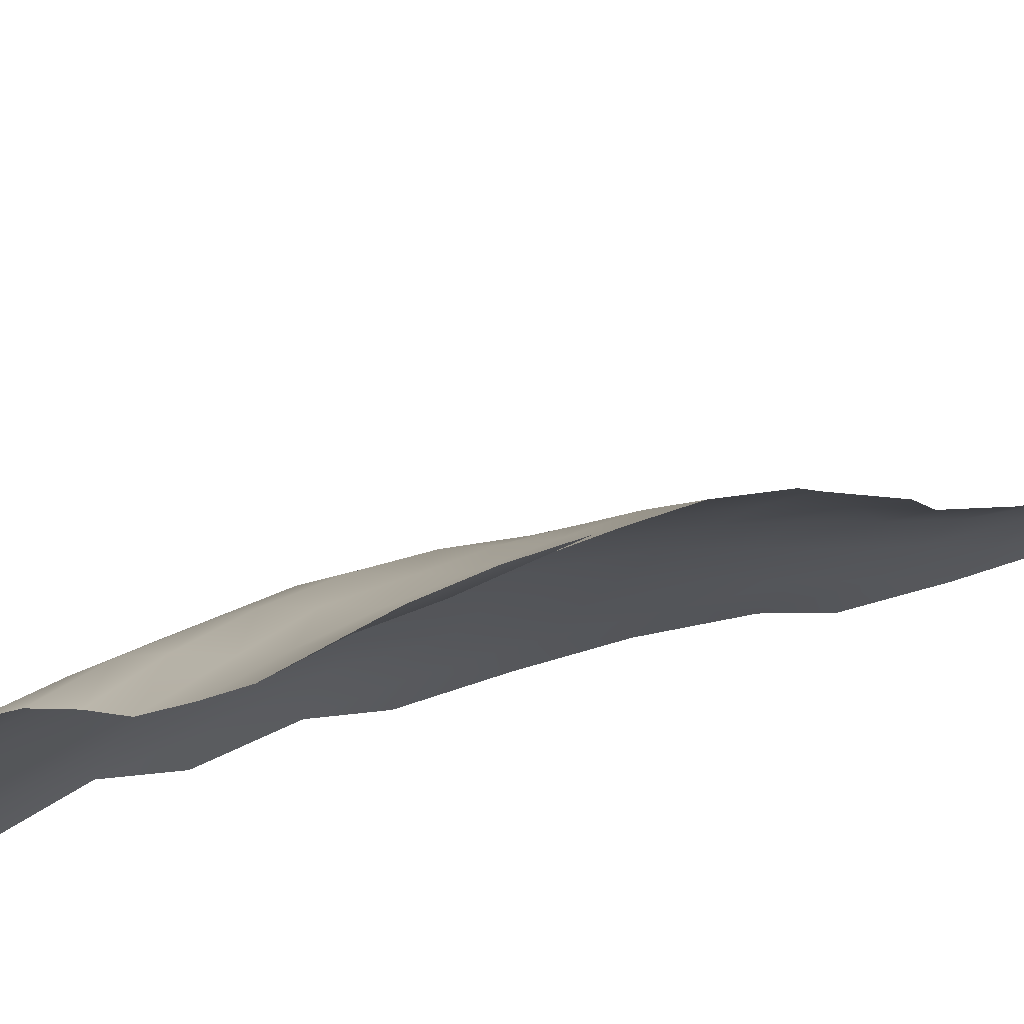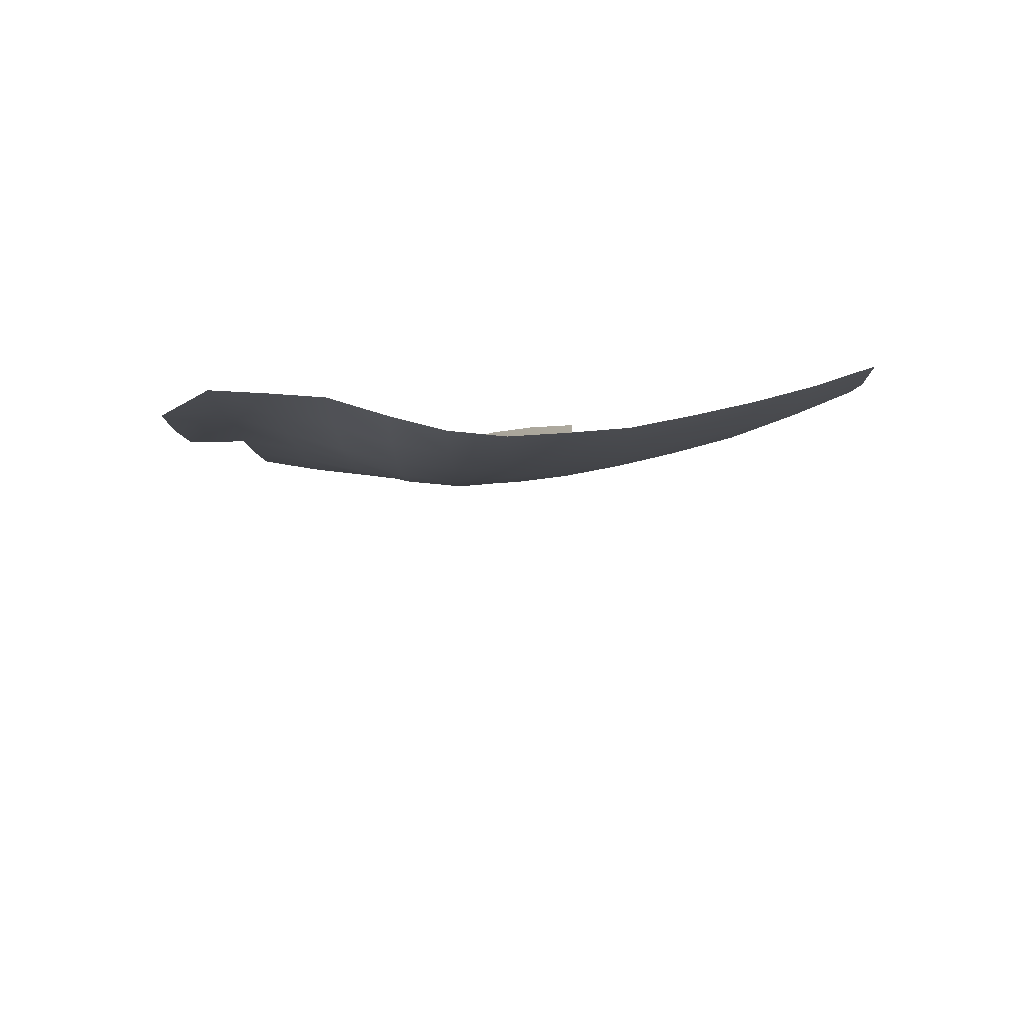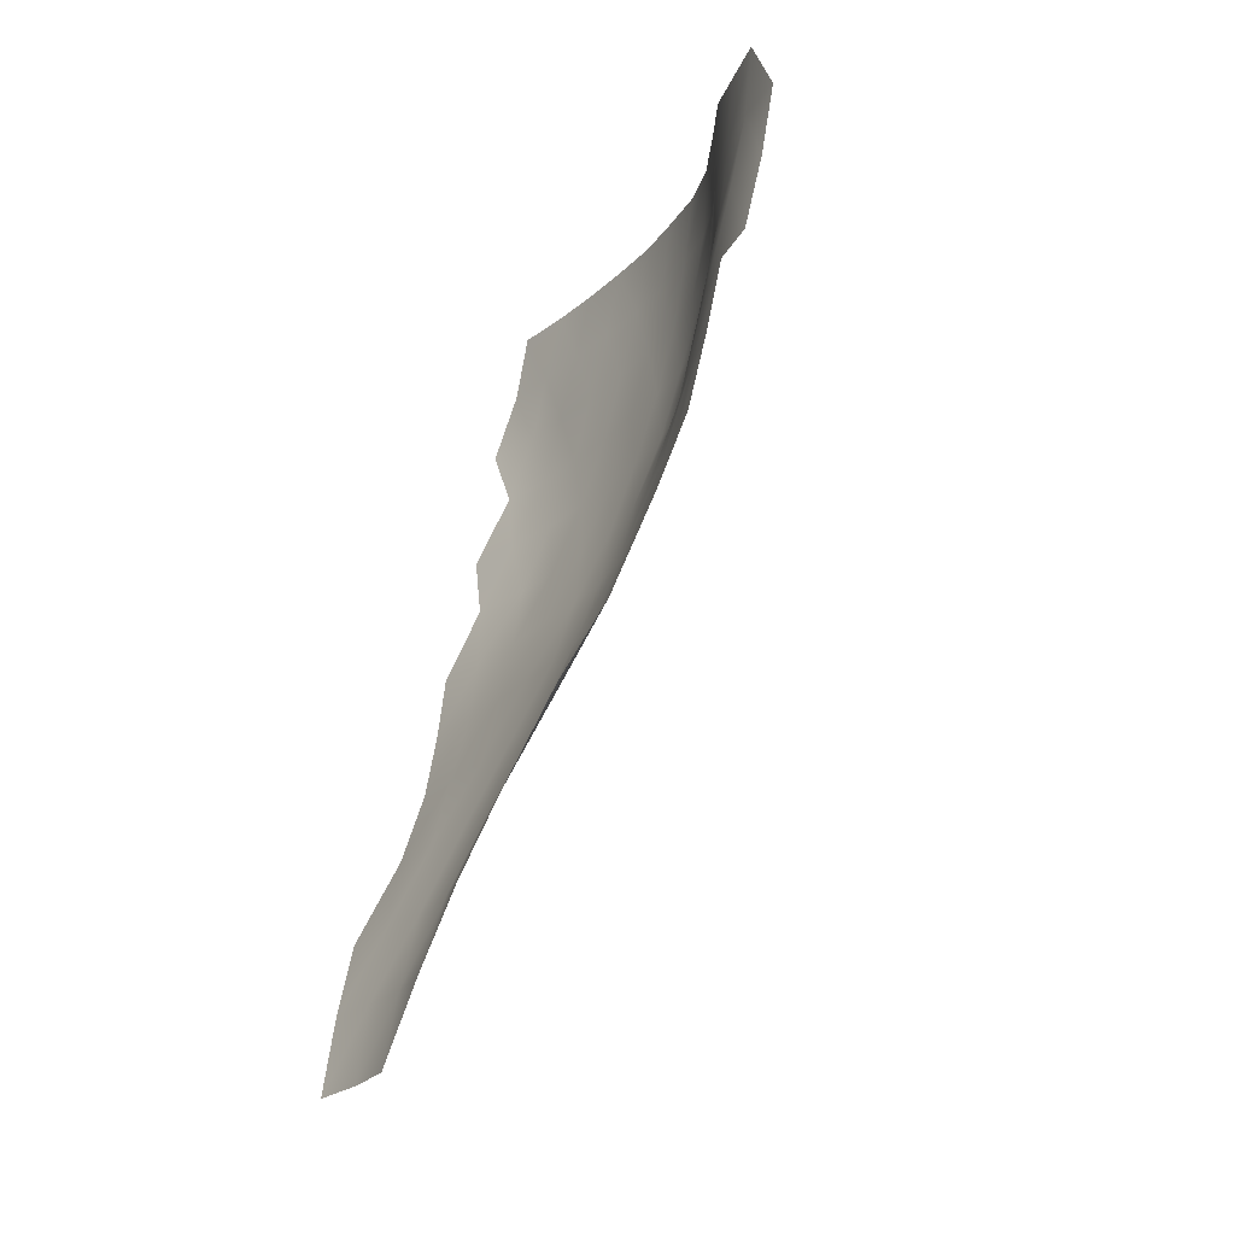
<metadata>
{"format":"obj","ext":"obj","renderer":"f3d","projection":"perspective","resolution":1024,"background":"white","views":[{"elev":33.0,"azim":-140.9,"up":"+Z"},{"elev":72.1,"azim":39.1,"up":"+Y"},{"elev":-21.1,"azim":-70.1,"up":"+Y"}]}
</metadata>
<code>
v 0.7388 0.2377 0.7149
v 0.726 0.2382 0.7317
v 0.7227 0.2107 0.7265
v 0.7053 0.1836 0.7362
v 0.6994 0.1557 0.7272
v 0.7179 0.1831 0.7193
v 0.59 0.1561 0.8152
v 0.5842 0.1275 0.8065
v 0.6017 0.128 0.7967
v 0.7514 0.2373 0.698
v 0.7388 0.2377 0.7149
v 0.7353 0.2103 0.7096
v 0.7396 0.1815 0.6799
v 0.7289 0.1819 0.6992
v 0.7222 0.1542 0.6895
v 0.7396 0.1815 0.6799
v 0.7462 0.2097 0.6905
v 0.7289 0.1819 0.6992
v 0.6244 0.1564 0.7947
v 0.6075 0.1565 0.8054
v 0.6191 0.1286 0.7867
v 0.6188 0.2925 0.8228
v 0.6025 0.2924 0.8346
v 0.6178 0.2655 0.8212
v 0.6196 0.01206 0.7155
v 0.632 0.01129 0.6983
v 0.6399 0.04043 0.71
v 0.6719 0.2662 0.7949
v 0.6545 0.293 0.8042
v 0.6544 0.266 0.8041
v 0.6719 0.2662 0.7949
v 0.673 0.2933 0.796
v 0.6545 0.293 0.8042
v 0.6899 0.2936 0.7851
v 0.673 0.2933 0.796
v 0.6882 0.2663 0.7825
v 0.6513 0.1282 0.763
v 0.6656 0.1287 0.7489
v 0.6729 0.1563 0.7592
v 0.635 0.07044 0.7386
v 0.6486 0.07007 0.7232
v 0.6565 0.0991 0.735
v 0.6278 0.09929 0.7637
v 0.6209 0.07116 0.7534
v 0.6427 0.09939 0.7502
v 0.6017 0.128 0.7967
v 0.5842 0.1275 0.8065
v 0.5954 0.09981 0.7873
v 0.5963 0.2112 0.8249
v 0.5983 0.2379 0.8279
v 0.5807 0.2108 0.8375
v 0.6315 0.2112 0.8055
v 0.6507 0.2116 0.7982
v 0.6347 0.2388 0.8103
v 0.71 0.2112 0.7434
v 0.7053 0.1836 0.7362
v 0.7227 0.2107 0.7265
v 0.6719 0.2662 0.7949
v 0.6544 0.266 0.8041
v 0.6699 0.2389 0.791
v 0.6012 0.2654 0.8324
v 0.6178 0.2655 0.8212
v 0.6025 0.2924 0.8346
v 0.6271 0.04136 0.7269
v 0.6131 0.04199 0.7418
v 0.6056 0.01264 0.7306
v 0.6209 0.07116 0.7534
v 0.6278 0.09929 0.7637
v 0.6044 0.07106 0.7647
v 0.7544 0.2643 0.702
v 0.7388 0.2377 0.7149
v 0.7514 0.2373 0.698
v 0.6114 -0.01688 0.7035
v 0.5982 -0.01681 0.7194
v 0.5916 -0.04556 0.7095
v 0.6676 0.2116 0.7874
v 0.6823 0.2117 0.7735
v 0.6858 0.2391 0.779
v 0.6578 0.1563 0.7726
v 0.6513 0.1282 0.763
v 0.6729 0.1563 0.7592
v 0.6278 0.09929 0.7637
v 0.6358 0.1286 0.7757
v 0.6122 0.09968 0.7764
v 0.6513 0.1282 0.763
v 0.6578 0.1563 0.7726
v 0.6358 0.1286 0.7757
v 0.6075 0.1565 0.8054
v 0.59 0.1561 0.8152
v 0.6017 0.128 0.7967
v 0.6916 0.1273 0.7159
v 0.6785 0.128 0.7324
v 0.6701 0.09879 0.7196
v 0.7662 0.2641 0.6845
v 0.7544 0.2643 0.702
v 0.7514 0.2373 0.698
v 0.7168 0.2661 0.7538
v 0.7135 0.2386 0.7487
v 0.7294 0.2656 0.7369
v 0.6882 0.2663 0.7825
v 0.6858 0.2391 0.779
v 0.703 0.2663 0.7688
v 0.6719 0.2662 0.7949
v 0.6699 0.2389 0.791
v 0.6858 0.2391 0.779
v 0.6785 0.128 0.7324
v 0.6994 0.1557 0.7272
v 0.6861 0.1565 0.7436
v 0.6785 0.128 0.7324
v 0.6916 0.1273 0.7159
v 0.6994 0.1557 0.7272
v 0.6012 0.2654 0.8324
v 0.584 0.2383 0.8426
v 0.5983 0.2379 0.8279
v 0.6676 0.2116 0.7874
v 0.6635 0.1844 0.7812
v 0.6823 0.2117 0.7735
v 0.6507 0.2116 0.7982
v 0.6315 0.2112 0.8055
v 0.6469 0.1844 0.7923
v 0.6271 0.04136 0.7269
v 0.6399 0.04043 0.71
v 0.6486 0.07007 0.7232
v 0.6271 0.04136 0.7269
v 0.6196 0.01206 0.7155
v 0.6399 0.04043 0.71
v 0.6044 0.07106 0.7647
v 0.6131 0.04199 0.7418
v 0.6209 0.07116 0.7534
v 0.675 0.06886 0.6908
v 0.6616 0.06906 0.7064
v 0.6527 0.03949 0.6931
v 0.675 0.06886 0.6908
v 0.6955 0.09703 0.6855
v 0.6831 0.09772 0.7028
v 0.7662 0.2641 0.6845
v 0.7514 0.2373 0.698
v 0.7618 0.2363 0.6775
v 0.7514 0.2373 0.698
v 0.7462 0.2097 0.6905
v 0.7618 0.2363 0.6775
v 0.7514 0.2373 0.698
v 0.7353 0.2103 0.7096
v 0.7462 0.2097 0.6905
v 0.6196 0.01206 0.7155
v 0.6114 -0.01688 0.7035
v 0.632 0.01129 0.6983
v 0.6196 0.01206 0.7155
v 0.5982 -0.01681 0.7194
v 0.6114 -0.01688 0.7035
v 0.7035 0.126 0.6973
v 0.7152 0.1257 0.6795
v 0.7222 0.1542 0.6895
v 0.7053 0.1836 0.7362
v 0.6861 0.1565 0.7436
v 0.6994 0.1557 0.7272
v 0.678 0.1839 0.7668
v 0.6578 0.1563 0.7726
v 0.6729 0.1563 0.7592
v 0.6921 0.1843 0.7525
v 0.7053 0.1836 0.7362
v 0.71 0.2112 0.7434
v 0.6921 0.1843 0.7525
v 0.6861 0.1565 0.7436
v 0.7053 0.1836 0.7362
v 0.7 0.2388 0.7641
v 0.7135 0.2386 0.7487
v 0.7168 0.2661 0.7538
v 0.7 0.2388 0.7641
v 0.6823 0.2117 0.7735
v 0.6963 0.2114 0.7586
v 0.6286 0.1843 0.801
v 0.6469 0.1844 0.7923
v 0.6315 0.2112 0.8055
v 0.7294 0.2656 0.7369
v 0.745 0.2922 0.7241
v 0.7322 0.2927 0.7409
v 0.742 0.2652 0.72
v 0.7544 0.2643 0.702
v 0.7572 0.2918 0.7068
v 0.7353 0.2103 0.7096
v 0.7289 0.1819 0.6992
v 0.7462 0.2097 0.6905
v 0.7227 0.2107 0.7265
v 0.7053 0.1836 0.7362
v 0.7179 0.1831 0.7193
v 0.6955 0.09703 0.6855
v 0.7035 0.126 0.6973
v 0.6831 0.09772 0.7028
v 0.6955 0.09703 0.6855
v 0.7152 0.1257 0.6795
v 0.7035 0.126 0.6973
v 0.6178 0.2655 0.8212
v 0.6351 0.2655 0.8115
v 0.6188 0.2925 0.8228
v 0.6159 0.2382 0.8182
v 0.6315 0.2112 0.8055
v 0.6347 0.2388 0.8103
v 0.6513 0.1282 0.763
v 0.6278 0.09929 0.7637
v 0.6427 0.09939 0.7502
v 0.6513 0.1282 0.763
v 0.6358 0.1286 0.7757
v 0.6278 0.09929 0.7637
v 0.5933 0.1835 0.8204
v 0.6107 0.184 0.8102
v 0.5963 0.2112 0.8249
v 0.5933 0.1835 0.8204
v 0.59 0.1561 0.8152
v 0.6075 0.1565 0.8054
v 0.6414 0.1562 0.7841
v 0.6469 0.1844 0.7923
v 0.6286 0.1843 0.801
v 0.6578 0.1563 0.7726
v 0.678 0.1839 0.7668
v 0.6635 0.1844 0.7812
v 0.703 0.2663 0.7688
v 0.7046 0.2933 0.7713
v 0.6882 0.2663 0.7825
v 0.7168 0.2661 0.7538
v 0.7294 0.2656 0.7369
v 0.7322 0.2927 0.7409
v 0.7121 0.1552 0.7103
v 0.6994 0.1557 0.7272
v 0.6916 0.1273 0.7159
v 0.7121 0.1552 0.7103
v 0.7179 0.1831 0.7193
v 0.6994 0.1557 0.7272
v 0.6785 0.128 0.7324
v 0.6565 0.0991 0.735
v 0.6701 0.09879 0.7196
v 0.6656 0.1287 0.7489
v 0.6513 0.1282 0.763
v 0.6427 0.09939 0.7502
v 0.7686 0.2912 0.6881
v 0.7544 0.2643 0.702
v 0.7662 0.2641 0.6845
v 0.7686 0.2912 0.6881
v 0.7572 0.2918 0.7068
v 0.7544 0.2643 0.702
v 0.6044 0.07106 0.7647
v 0.6278 0.09929 0.7637
v 0.6122 0.09968 0.7764
v 0.5775 -0.04498 0.7245
v 0.5916 -0.04556 0.7095
v 0.5982 -0.01681 0.7194
v 0.726 0.2382 0.7317
v 0.71 0.2112 0.7434
v 0.7227 0.2107 0.7265
v 0.7135 0.2386 0.7487
v 0.7 0.2388 0.7641
v 0.6963 0.2114 0.7586
v 0.7046 0.2933 0.7713
v 0.703 0.2663 0.7688
v 0.7191 0.2933 0.7573
v 0.678 0.1839 0.7668
v 0.6823 0.2117 0.7735
v 0.6635 0.1844 0.7812
v 0.678 0.1839 0.7668
v 0.6963 0.2114 0.7586
v 0.6823 0.2117 0.7735
v 0.6831 0.09772 0.7028
v 0.6616 0.06906 0.7064
v 0.675 0.06886 0.6908
v 0.6701 0.09879 0.7196
v 0.6565 0.0991 0.735
v 0.6486 0.07007 0.7232
v 0.635 0.07044 0.7386
v 0.6271 0.04136 0.7269
v 0.6486 0.07007 0.7232
v 0.635 0.07044 0.7386
v 0.6131 0.04199 0.7418
v 0.6271 0.04136 0.7269
v 0.6196 0.01206 0.7155
v 0.6056 0.01264 0.7306
v 0.5982 -0.01681 0.7194
v 0.6196 0.01206 0.7155
v 0.6271 0.04136 0.7269
v 0.6056 0.01264 0.7306
v 0.6159 0.2382 0.8182
v 0.6178 0.2655 0.8212
v 0.6012 0.2654 0.8324
v 0.6159 0.2382 0.8182
v 0.6347 0.2388 0.8103
v 0.6178 0.2655 0.8212
v 0.742 0.2652 0.72
v 0.7388 0.2377 0.7149
v 0.7544 0.2643 0.702
v 0.742 0.2652 0.72
v 0.726 0.2382 0.7317
v 0.7388 0.2377 0.7149
v 0.6191 0.1286 0.7867
v 0.6358 0.1286 0.7757
v 0.6244 0.1564 0.7947
v 0.6191 0.1286 0.7867
v 0.6122 0.09968 0.7764
v 0.6358 0.1286 0.7757
v 0.6507 0.2116 0.7982
v 0.6532 0.2389 0.8021
v 0.6347 0.2388 0.8103
v 0.6676 0.2116 0.7874
v 0.6858 0.2391 0.779
v 0.6699 0.2389 0.791
v 0.6414 0.1562 0.7841
v 0.6578 0.1563 0.7726
v 0.6469 0.1844 0.7923
v 0.6414 0.1562 0.7841
v 0.6358 0.1286 0.7757
v 0.6578 0.1563 0.7726
v 0.5807 0.2108 0.8375
v 0.5983 0.2379 0.8279
v 0.584 0.2383 0.8426
v 0.5954 0.09981 0.7873
v 0.6122 0.09968 0.7764
v 0.6017 0.128 0.7967
v 0.5954 0.09981 0.7873
v 0.6044 0.07106 0.7647
v 0.6122 0.09968 0.7764
v 0.6347 0.2388 0.8103
v 0.6351 0.2655 0.8115
v 0.6178 0.2655 0.8212
v 0.6347 0.2388 0.8103
v 0.6532 0.2389 0.8021
v 0.6351 0.2655 0.8115
v 0.7227 0.2107 0.7265
v 0.7353 0.2103 0.7096
v 0.7388 0.2377 0.7149
v 0.7227 0.2107 0.7265
v 0.7179 0.1831 0.7193
v 0.7353 0.2103 0.7096
v 0.5829 -0.01648 0.7325
v 0.5982 -0.01681 0.7194
v 0.6056 0.01264 0.7306
v 0.5829 -0.01648 0.7325
v 0.5775 -0.04498 0.7245
v 0.5982 -0.01681 0.7194
v 0.6075 0.1565 0.8054
v 0.6107 0.184 0.8102
v 0.5933 0.1835 0.8204
v 0.6075 0.1565 0.8054
v 0.6244 0.1564 0.7947
v 0.6107 0.184 0.8102
v 0.6134 0.2111 0.8144
v 0.6315 0.2112 0.8055
v 0.6159 0.2382 0.8182
v 0.6134 0.2111 0.8144
v 0.6286 0.1843 0.801
v 0.6315 0.2112 0.8055
v 0.5916 -0.04556 0.7095
v 0.6039 -0.04627 0.6922
v 0.6114 -0.01688 0.7035
v 0.6114 -0.01688 0.7035
v 0.6237 -0.01754 0.6863
v 0.632 0.01129 0.6983
v 0.6114 -0.01688 0.7035
v 0.6039 -0.04627 0.6922
v 0.6237 -0.01754 0.6863
v 0.632 0.01129 0.6983
v 0.6446 0.01051 0.6812
v 0.6527 0.03949 0.6931
v 0.632 0.01129 0.6983
v 0.6237 -0.01754 0.6863
v 0.6446 0.01051 0.6812
v 0.6399 0.04043 0.71
v 0.6527 0.03949 0.6931
v 0.6616 0.06906 0.7064
v 0.6399 0.04043 0.71
v 0.632 0.01129 0.6983
v 0.6527 0.03949 0.6931
v 0.6486 0.07007 0.7232
v 0.6616 0.06906 0.7064
v 0.6701 0.09879 0.7196
v 0.6486 0.07007 0.7232
v 0.6399 0.04043 0.71
v 0.6616 0.06906 0.7064
v 0.6701 0.09879 0.7196
v 0.6831 0.09772 0.7028
v 0.6916 0.1273 0.7159
v 0.6701 0.09879 0.7196
v 0.6616 0.06906 0.7064
v 0.6831 0.09772 0.7028
v 0.6916 0.1273 0.7159
v 0.7035 0.126 0.6973
v 0.7121 0.1552 0.7103
v 0.6916 0.1273 0.7159
v 0.6831 0.09772 0.7028
v 0.7035 0.126 0.6973
v 0.7121 0.1552 0.7103
v 0.7222 0.1542 0.6895
v 0.7289 0.1819 0.6992
v 0.7121 0.1552 0.7103
v 0.7035 0.126 0.6973
v 0.7222 0.1542 0.6895
v 0.7179 0.1831 0.7193
v 0.7289 0.1819 0.6992
v 0.7353 0.2103 0.7096
v 0.7179 0.1831 0.7193
v 0.7121 0.1552 0.7103
v 0.7289 0.1819 0.6992
v 0.6858 0.2391 0.779
v 0.7 0.2388 0.7641
v 0.703 0.2663 0.7688
v 0.6858 0.2391 0.779
v 0.6823 0.2117 0.7735
v 0.7 0.2388 0.7641
v 0.6044 0.07106 0.7647
v 0.5867 0.0708 0.7739
v 0.5963 0.0421 0.7524
v 0.6044 0.07106 0.7647
v 0.5954 0.09981 0.7873
v 0.5867 0.0708 0.7739
v 0.6356 0.2955 0.8125
v 0.6544 0.266 0.8041
v 0.6545 0.293 0.8042
v 0.6719 0.2662 0.7949
v 0.6882 0.2663 0.7825
v 0.673 0.2933 0.796
v 0.6719 0.2662 0.7949
v 0.6858 0.2391 0.779
v 0.6882 0.2663 0.7825
v 0.589 0.0126 0.7417
v 0.6056 0.01264 0.7306
v 0.5963 0.0421 0.7524
v 0.589 0.0126 0.7417
v 0.5829 -0.01648 0.7325
v 0.6056 0.01264 0.7306
v 0.5963 0.0421 0.7524
v 0.6131 0.04199 0.7418
v 0.6044 0.07106 0.7647
v 0.5963 0.0421 0.7524
v 0.6056 0.01264 0.7306
v 0.6131 0.04199 0.7418
v 0.6017 0.128 0.7967
v 0.6191 0.1286 0.7867
v 0.6075 0.1565 0.8054
v 0.6017 0.128 0.7967
v 0.6122 0.09968 0.7764
v 0.6191 0.1286 0.7867
v 0.5864 0.2655 0.8463
v 0.6012 0.2654 0.8324
v 0.6025 0.2924 0.8346
v 0.5864 0.2655 0.8463
v 0.584 0.2383 0.8426
v 0.6012 0.2654 0.8324
v 0.6159 0.2382 0.8182
v 0.5983 0.2379 0.8279
v 0.6134 0.2111 0.8144
v 0.6159 0.2382 0.8182
v 0.6012 0.2654 0.8324
v 0.5983 0.2379 0.8279
v 0.6469 0.1844 0.7923
v 0.6635 0.1844 0.7812
v 0.6507 0.2116 0.7982
v 0.6469 0.1844 0.7923
v 0.6578 0.1563 0.7726
v 0.6635 0.1844 0.7812
v 0.6729 0.1563 0.7592
v 0.6861 0.1565 0.7436
v 0.6921 0.1843 0.7525
v 0.6729 0.1563 0.7592
v 0.6656 0.1287 0.7489
v 0.6861 0.1565 0.7436
v 0.6785 0.128 0.7324
v 0.6656 0.1287 0.7489
v 0.6565 0.0991 0.735
v 0.6785 0.128 0.7324
v 0.6861 0.1565 0.7436
v 0.6656 0.1287 0.7489
v 0.6565 0.0991 0.735
v 0.6427 0.09939 0.7502
v 0.635 0.07044 0.7386
v 0.6565 0.0991 0.735
v 0.6656 0.1287 0.7489
v 0.6427 0.09939 0.7502
v 0.6507 0.2116 0.7982
v 0.6676 0.2116 0.7874
v 0.6532 0.2389 0.8021
v 0.6507 0.2116 0.7982
v 0.6635 0.1844 0.7812
v 0.6676 0.2116 0.7874
v 0.635 0.07044 0.7386
v 0.6209 0.07116 0.7534
v 0.6131 0.04199 0.7418
v 0.635 0.07044 0.7386
v 0.6427 0.09939 0.7502
v 0.6209 0.07116 0.7534
v 0.703 0.2663 0.7688
v 0.7168 0.2661 0.7538
v 0.7191 0.2933 0.7573
v 0.703 0.2663 0.7688
v 0.7 0.2388 0.7641
v 0.7168 0.2661 0.7538
v 0.7191 0.2933 0.7573
v 0.7168 0.2661 0.7538
v 0.7322 0.2927 0.7409
v 0.678 0.1839 0.7668
v 0.6921 0.1843 0.7525
v 0.6963 0.2114 0.7586
v 0.678 0.1839 0.7668
v 0.6729 0.1563 0.7592
v 0.6921 0.1843 0.7525
v 0.6963 0.2114 0.7586
v 0.71 0.2112 0.7434
v 0.7135 0.2386 0.7487
v 0.6963 0.2114 0.7586
v 0.6921 0.1843 0.7525
v 0.71 0.2112 0.7434
v 0.7135 0.2386 0.7487
v 0.726 0.2382 0.7317
v 0.7294 0.2656 0.7369
v 0.7135 0.2386 0.7487
v 0.71 0.2112 0.7434
v 0.726 0.2382 0.7317
v 0.7294 0.2656 0.7369
v 0.742 0.2652 0.72
v 0.745 0.2922 0.7241
v 0.7294 0.2656 0.7369
v 0.726 0.2382 0.7317
v 0.742 0.2652 0.72
v 0.745 0.2922 0.7241
v 0.742 0.2652 0.72
v 0.7572 0.2918 0.7068
v 0.6414 0.1562 0.7841
v 0.6244 0.1564 0.7947
v 0.6358 0.1286 0.7757
v 0.6414 0.1562 0.7841
v 0.6286 0.1843 0.801
v 0.6244 0.1564 0.7947
v 0.6286 0.1843 0.801
v 0.6107 0.184 0.8102
v 0.6244 0.1564 0.7947
v 0.6286 0.1843 0.801
v 0.6134 0.2111 0.8144
v 0.6107 0.184 0.8102
v 0.7046 0.2933 0.7713
v 0.6899 0.2936 0.7851
v 0.6882 0.2663 0.7825
v 0.6134 0.2111 0.8144
v 0.5963 0.2112 0.8249
v 0.6107 0.184 0.8102
v 0.6134 0.2111 0.8144
v 0.5983 0.2379 0.8279
v 0.5963 0.2112 0.8249
v 0.6356 0.2955 0.8125
v 0.6188 0.2925 0.8228
v 0.6351 0.2655 0.8115
v 0.6351 0.2655 0.8115
v 0.6544 0.266 0.8041
v 0.6356 0.2955 0.8125
v 0.6351 0.2655 0.8115
v 0.6532 0.2389 0.8021
v 0.6544 0.266 0.8041
v 0.6532 0.2389 0.8021
v 0.6699 0.2389 0.791
v 0.6544 0.266 0.8041
v 0.6532 0.2389 0.8021
v 0.6676 0.2116 0.7874
v 0.6699 0.2389 0.791
f 1 2 3
f 4 5 6
f 7 8 9
f 10 11 12
f 13 14 15
f 16 17 18
f 19 20 21
f 22 23 24
f 25 26 27
f 28 29 30
f 31 32 33
f 34 35 36
f 37 38 39
f 40 41 42
f 43 44 45
f 46 47 48
f 49 50 51
f 52 53 54
f 55 56 57
f 58 59 60
f 61 62 63
f 64 65 66
f 67 68 69
f 70 71 72
f 73 74 75
f 76 77 78
f 79 80 81
f 82 83 84
f 85 86 87
f 88 89 90
f 91 92 93
f 94 95 96
f 97 98 99
f 100 101 102
f 103 104 105
f 106 107 108
f 109 110 111
f 112 113 114
f 115 116 117
f 118 119 120
f 121 122 123
f 124 125 126
f 127 128 129
f 130 131 132
f 133 134 135
f 136 137 138
f 139 140 141
f 142 143 144
f 145 146 147
f 148 149 150
f 151 152 153
f 154 155 156
f 157 158 159
f 160 161 162
f 163 164 165
f 166 167 168
f 169 170 171
f 172 173 174
f 175 176 177
f 178 179 180
f 181 182 183
f 184 185 186
f 187 188 189
f 190 191 192
f 193 194 195
f 196 197 198
f 199 200 201
f 202 203 204
f 205 206 207
f 208 209 210
f 211 212 213
f 214 215 216
f 217 218 219
f 220 221 222
f 223 224 225
f 226 227 228
f 229 230 231
f 232 233 234
f 235 236 237
f 238 239 240
f 241 242 243
f 244 245 246
f 247 248 249
f 250 251 252
f 253 254 255
f 256 257 258
f 259 260 261
f 262 263 264
f 265 266 267
f 268 269 270
f 271 272 273
f 274 275 276
f 277 278 279
f 280 281 282
f 283 284 285
f 286 287 288
f 289 290 291
f 292 293 294
f 295 296 297
f 298 299 300
f 301 302 303
f 304 305 306
f 307 308 309
f 310 311 312
f 313 314 315
f 316 317 318
f 319 320 321
f 322 323 324
f 325 326 327
f 328 329 330
f 331 332 333
f 334 335 336
f 337 338 339
f 340 341 342
f 343 344 345
f 346 347 348
f 349 350 351
f 352 353 354
f 355 356 357
f 358 359 360
f 361 362 363
f 364 365 366
f 367 368 369
f 370 371 372
f 373 374 375
f 376 377 378
f 379 380 381
f 382 383 384
f 385 386 387
f 388 389 390
f 391 392 393
f 394 395 396
f 397 398 399
f 400 401 402
f 403 404 405
f 406 407 408
f 409 410 411
f 412 413 414
f 415 416 417
f 418 419 420
f 421 422 423
f 424 425 426
f 427 428 429
f 430 431 432
f 433 434 435
f 436 437 438
f 439 440 441
f 442 443 444
f 445 446 447
f 448 449 450
f 451 452 453
f 454 455 456
f 457 458 459
f 460 461 462
f 463 464 465
f 466 467 468
f 469 470 471
f 472 473 474
f 475 476 477
f 478 479 480
f 481 482 483
f 484 485 486
f 487 488 489
f 490 491 492
f 493 494 495
f 496 497 498
f 499 500 501
f 502 503 504
f 505 506 507
f 508 509 510
f 511 512 513
f 514 515 516
f 517 518 519
f 520 521 522
f 523 524 525
f 526 527 528
f 529 530 531
f 532 533 534
f 535 536 537
f 538 539 540
f 541 542 543
f 544 545 546
f 547 548 549
f 550 551 552
f 553 554 555
f 556 557 558

</code>
